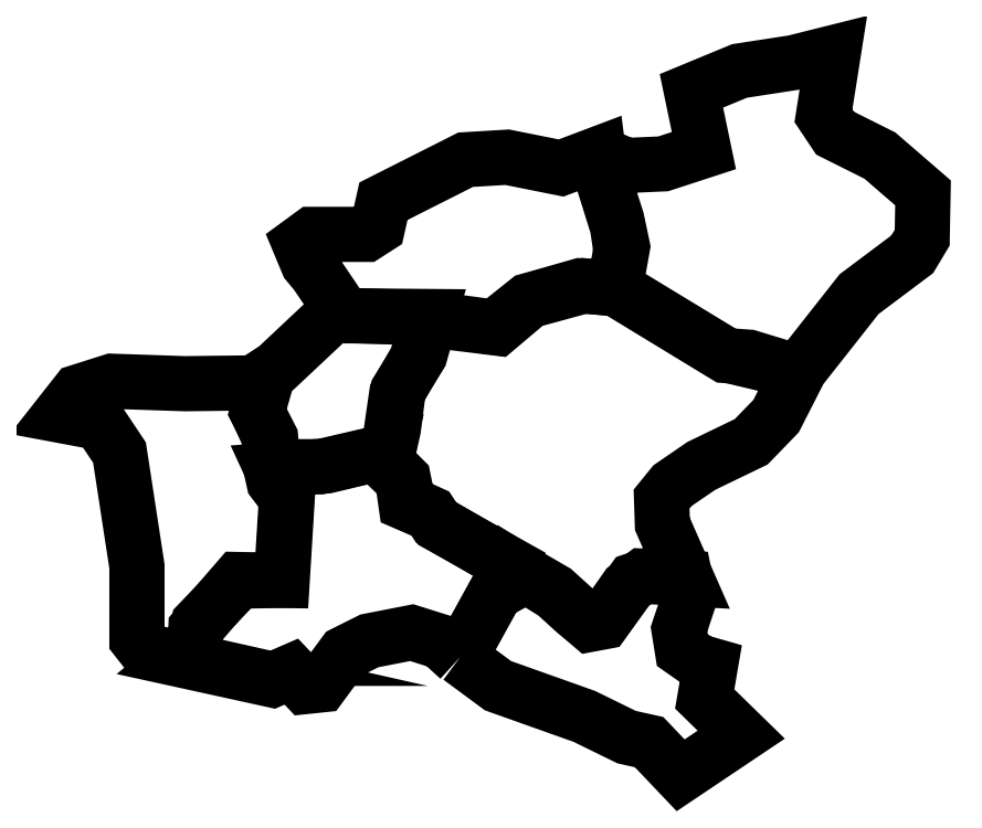
<metadata>
{"format":"dxf","ext":"dxf","renderer":"ezdxf+matplotlib","layout":"modelspace","background":"white","min_lineweight":24,"dpi":150}
</metadata>
<code>
0
SECTION
2
ENTITIES
0
LWPOLYLINE
8
Layer_1
90
25
70
1
10
-63.43
20
294.3
30
0
10
-37.14
20
274.9
30
0
10
22.29
20
253.7
30
0
10
51.43
20
239.4
30
0
10
66.86
20
236
30
0
10
88.57
20
213.1
30
0
10
130.3
20
241.1
30
0
10
105.1
20
265.7
30
0
10
109.1
20
289.1
30
0
10
101.1
20
291.4
30
0
10
89.71
20
299.4
30
0
10
87.43
20
313.7
30
0
10
94.29
20
334.3
30
0
10
91.43
20
349.1
30
0
10
66.29
20
350.9
30
0
10
56
20
347.4
30
0
10
45.71
20
333.1
30
0
10
35.43
20
318.9
30
0
10
26.29
20
317.1
30
0
10
15.43
20
326.3
30
0
10
2.286
20
338.3
30
0
10
-25.14
20
355.4
30
0
10
-27.43
20
345.7
30
0
10
-38.86
20
338.9
30
0
10
-63.43
20
294.3
30
0
0
LWPOLYLINE
8
Layer_1
90
27
70
1
10
-64
20
293.7
30
0
10
-38.86
20
339.4
30
0
10
-28
20
345.1
30
0
10
-25.71
20
356.6
30
0
10
-78.86
20
386.3
30
0
10
-83.43
20
393.1
30
0
10
-100.6
20
400.6
30
0
10
-102.9
20
416.6
30
0
10
-116
20
429.1
30
0
10
-114.3
20
436
30
0
10
-154.9
20
426.3
30
0
10
-192.6
20
423.4
30
0
10
-182.9
20
402.3
30
0
10
-186.3
20
347.4
30
0
10
-215.4
20
346.9
30
0
10
-243.4
20
317.7
30
0
10
-247.4
20
301.7
30
0
10
-257.7
20
293.1
30
0
10
-192.6
20
278.9
30
0
10
-179.4
20
284.6
30
0
10
-169.7
20
274.3
30
0
10
-158.9
20
275.4
30
0
10
-142.9
20
297.1
30
0
10
-125.7
20
305.7
30
0
10
-96.57
20
311.4
30
0
10
-76.57
20
305.1
30
0
10
-64
20
293.7
30
0
0
LWPOLYLINE
8
Layer_1
90
23
70
1
10
-258.3
20
293.7
30
0
10
-245.7
20
302.9
30
0
10
-245.1
20
314.3
30
0
10
-216
20
348
30
0
10
-185.7
20
347.4
30
0
10
-182.3
20
403.4
30
0
10
-191.4
20
415.4
30
0
10
-193.7
20
425.7
30
0
10
-194.9
20
446.3
30
0
10
-202.9
20
464
30
0
10
-201.1
20
474.9
30
0
10
-205.1
20
483.4
30
0
10
-252.6
20
482.9
30
0
10
-302.9
20
484.6
30
0
10
-326.3
20
477.1
30
0
10
-338.9
20
461.1
30
0
10
-311.4
20
456
30
0
10
-297.7
20
435.4
30
0
10
-285.7
20
357.1
30
0
10
-285.7
20
306.9
30
0
10
-279.4
20
298.9
30
0
10
-256.6
20
293.7
30
0
10
-258.3
20
293.7
30
0
0
LWPOLYLINE
8
Layer_1
90
13
70
1
10
-192
20
425.7
30
0
10
-159.4
20
425.7
30
0
10
-112.6
20
436.6
30
0
10
-106.9
20
476
30
0
10
-93.14
20
500
30
0
10
-84.57
20
529.1
30
0
10
-151.4
20
529.7
30
0
10
-189.7
20
493.7
30
0
10
-204.6
20
484
30
0
10
-199.4
20
475.4
30
0
10
-202.9
20
463.4
30
0
10
-193.7
20
445.7
30
0
10
-192
20
425.7
30
0
0
LWPOLYLINE
8
Layer_1
90
22
70
1
10
-152
20
530.3
30
0
10
-149.1
20
539.4
30
0
10
-162.3
20
558.9
30
0
10
-168
20
565.7
30
0
10
-173.7
20
579.4
30
0
10
-165.1
20
585.7
30
0
10
-128
20
585.7
30
0
10
-120
20
590.9
30
0
10
-116
20
608.6
30
0
10
-59.43
20
637.1
30
0
10
-30.86
20
638.9
30
0
10
6.286
20
631.4
30
0
10
32
20
641.1
30
0
10
33.71
20
627.4
30
0
10
45.14
20
590.9
30
0
10
47.43
20
574.9
30
0
10
42.86
20
548.6
30
0
10
19.43
20
550.3
30
0
10
-16.57
20
540
30
0
10
-39.43
20
521.7
30
0
10
-85.71
20
528
30
0
10
-152
20
530.3
30
0
0
LWPOLYLINE
8
Layer_1
90
23
70
1
10
33.14
20
641.1
30
0
10
50.86
20
633.1
30
0
10
76.57
20
634.3
30
0
10
104.6
20
643.4
30
0
10
96
20
684.6
30
0
10
129.1
20
698.3
30
0
10
166.3
20
704
30
0
10
193.7
20
710.9
30
0
10
186.9
20
667.4
30
0
10
194.9
20
655.4
30
0
10
225.7
20
640
30
0
10
255.4
20
614.3
30
0
10
254.9
20
583.4
30
0
10
248
20
572
30
0
10
211.4
20
544.6
30
0
10
169.1
20
490.9
30
0
10
135.4
20
501.1
30
0
10
119.4
20
502.3
30
0
10
43.43
20
548.6
30
0
10
48.57
20
577.1
30
0
10
44.57
20
596
30
0
10
33.71
20
629.7
30
0
10
33.14
20
641.1
30
0
0
LWPOLYLINE
8
Layer_1
90
28
70
1
10
169.7
20
490.9
30
0
10
154.3
20
460.6
30
0
10
137.1
20
442.9
30
0
10
102.9
20
426.3
30
0
10
82.86
20
412.6
30
0
10
75.43
20
403.4
30
0
10
76
20
386.3
30
0
10
92.57
20
348.6
30
0
10
62.29
20
350.3
30
0
10
51.43
20
342.3
30
0
10
35.43
20
319.4
30
0
10
26.29
20
317.7
30
0
10
1.714
20
340
30
0
10
-80
20
387.4
30
0
10
-84
20
393.7
30
0
10
-98.86
20
400.6
30
0
10
-102.3
20
417.1
30
0
10
-114.3
20
429.1
30
0
10
-109.1
20
452
30
0
10
-105.7
20
478.9
30
0
10
-90.86
20
502.9
30
0
10
-84
20
526.9
30
0
10
-37.71
20
521.1
30
0
10
-15.43
20
540
30
0
10
22.29
20
550.3
30
0
10
45.14
20
548
30
0
10
119.4
20
502.9
30
0
10
169.7
20
490.9
30
0
0
ENDSEC
0
EOF

</code>
